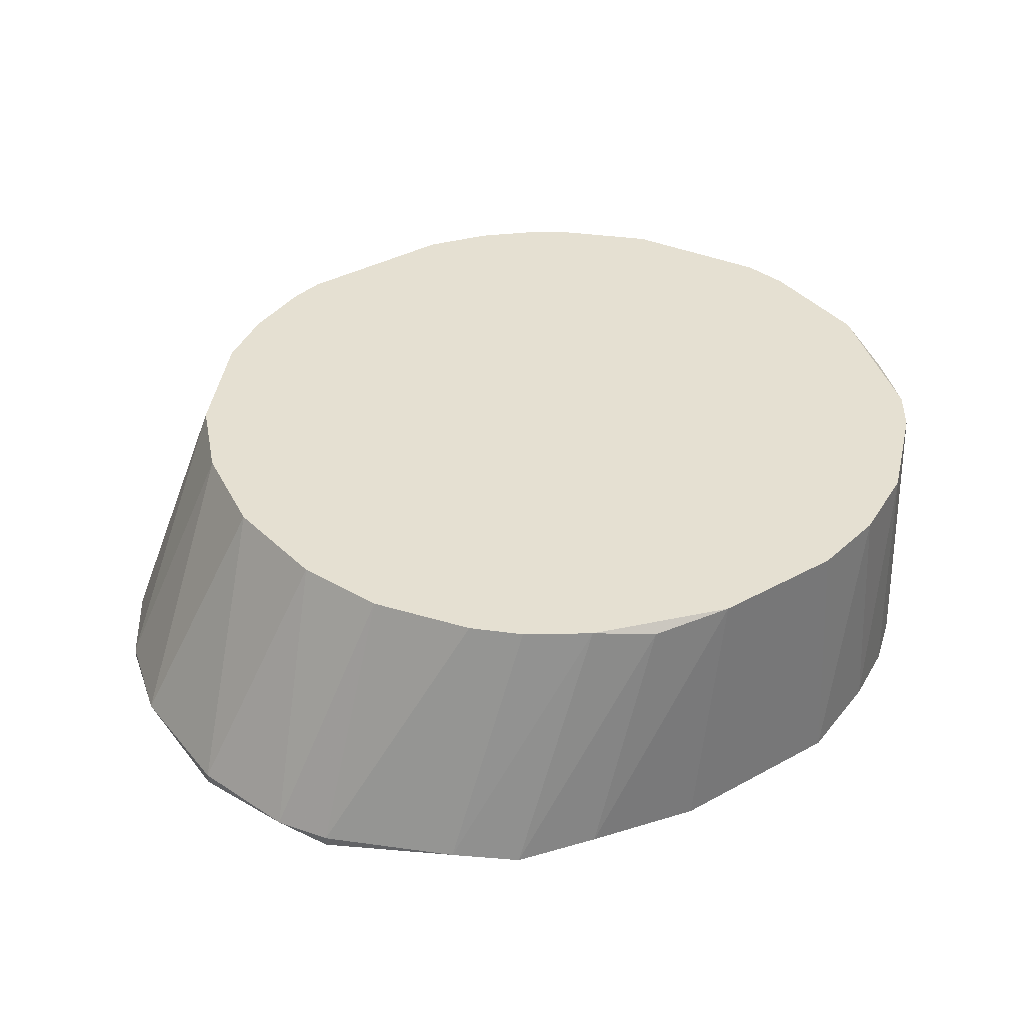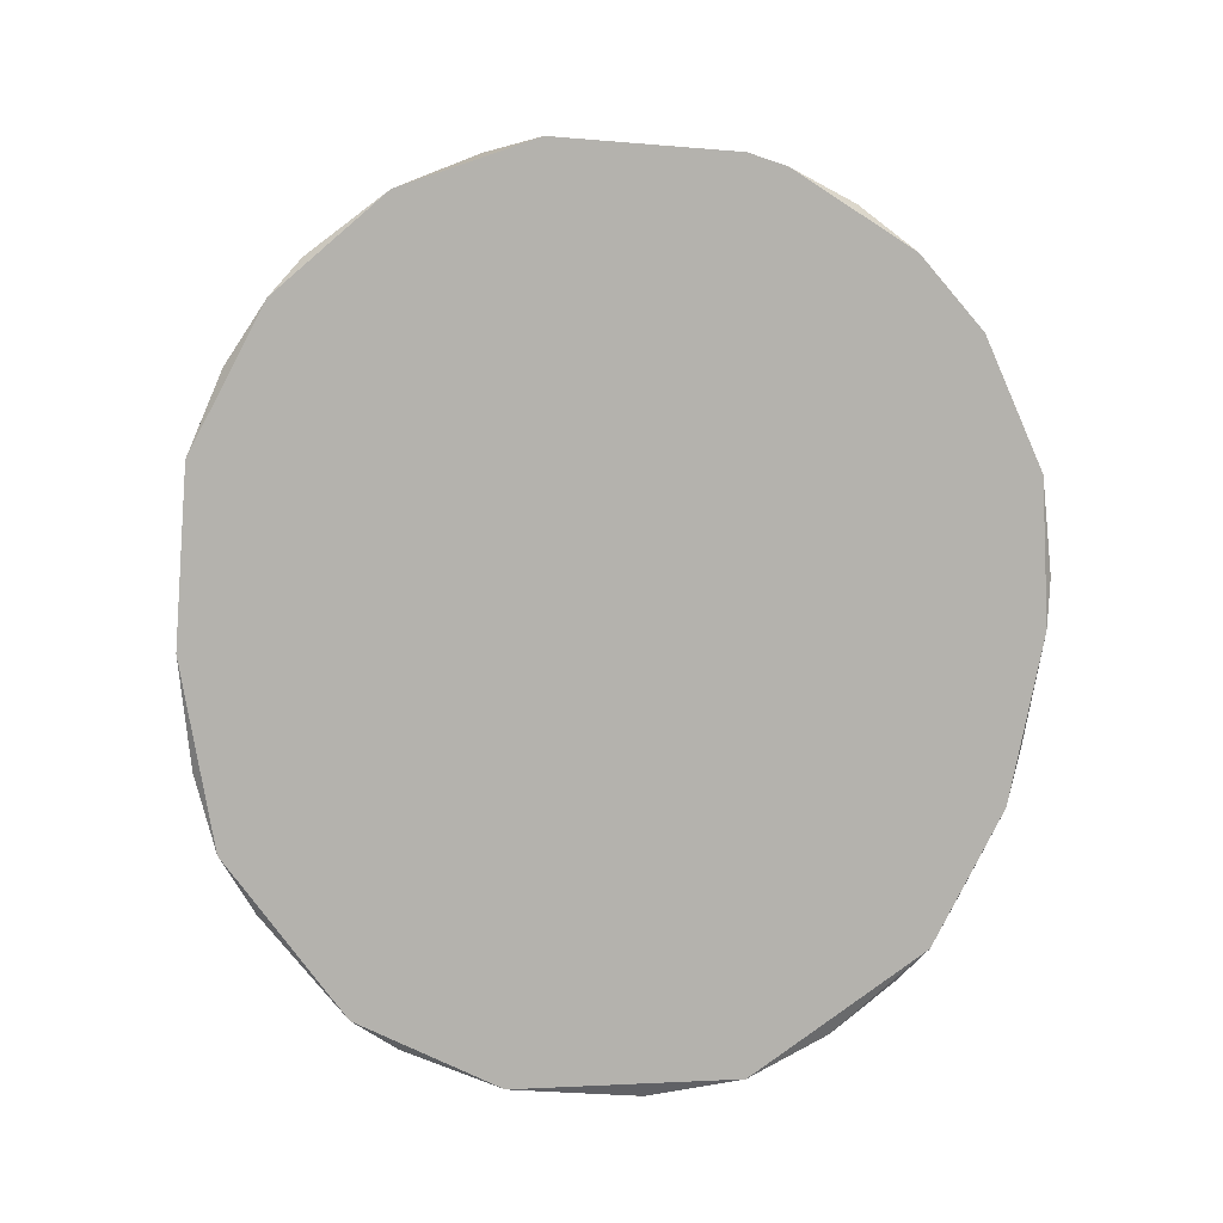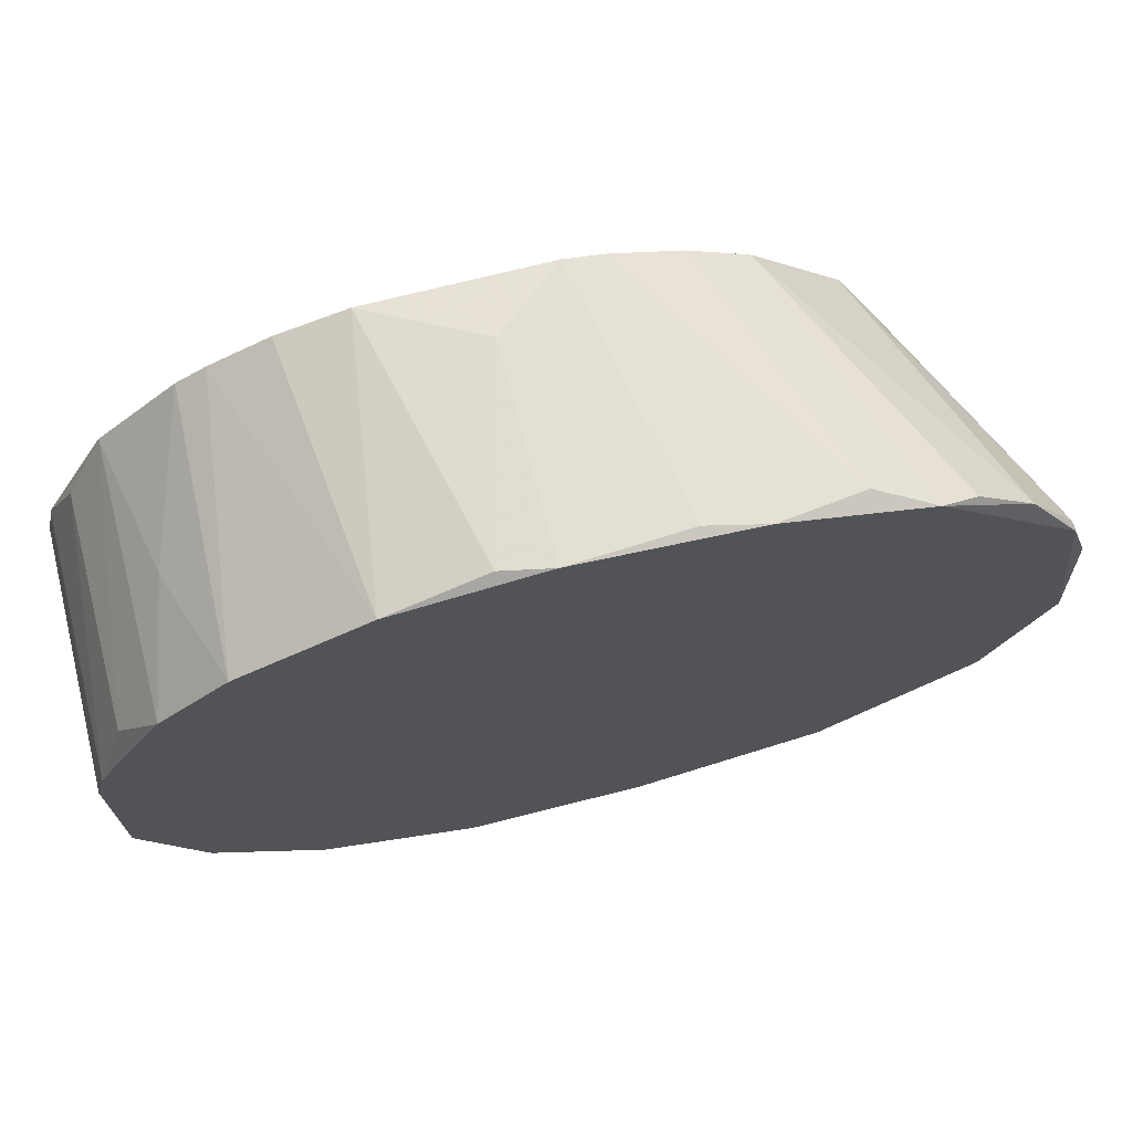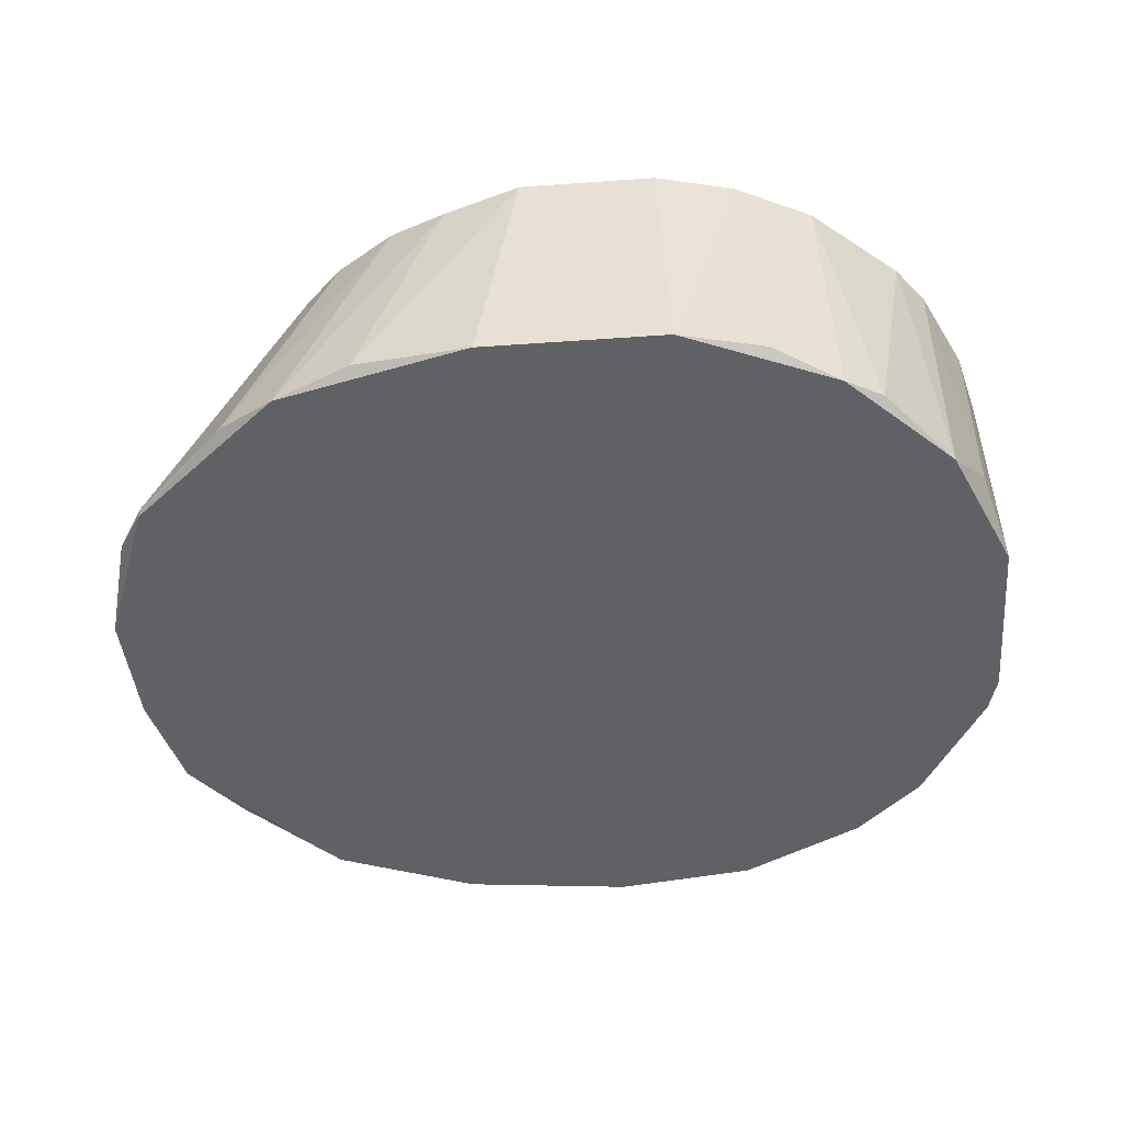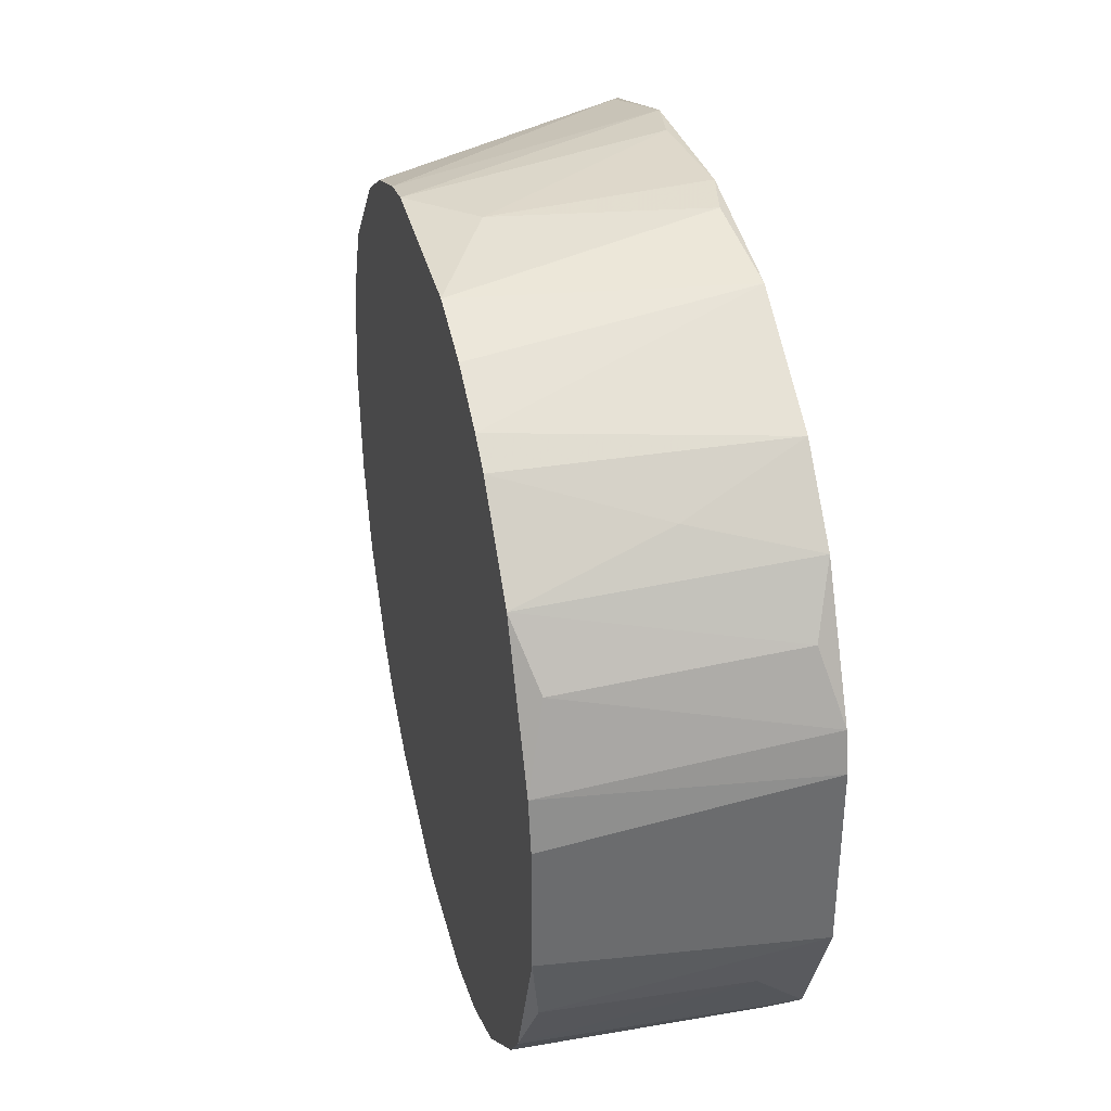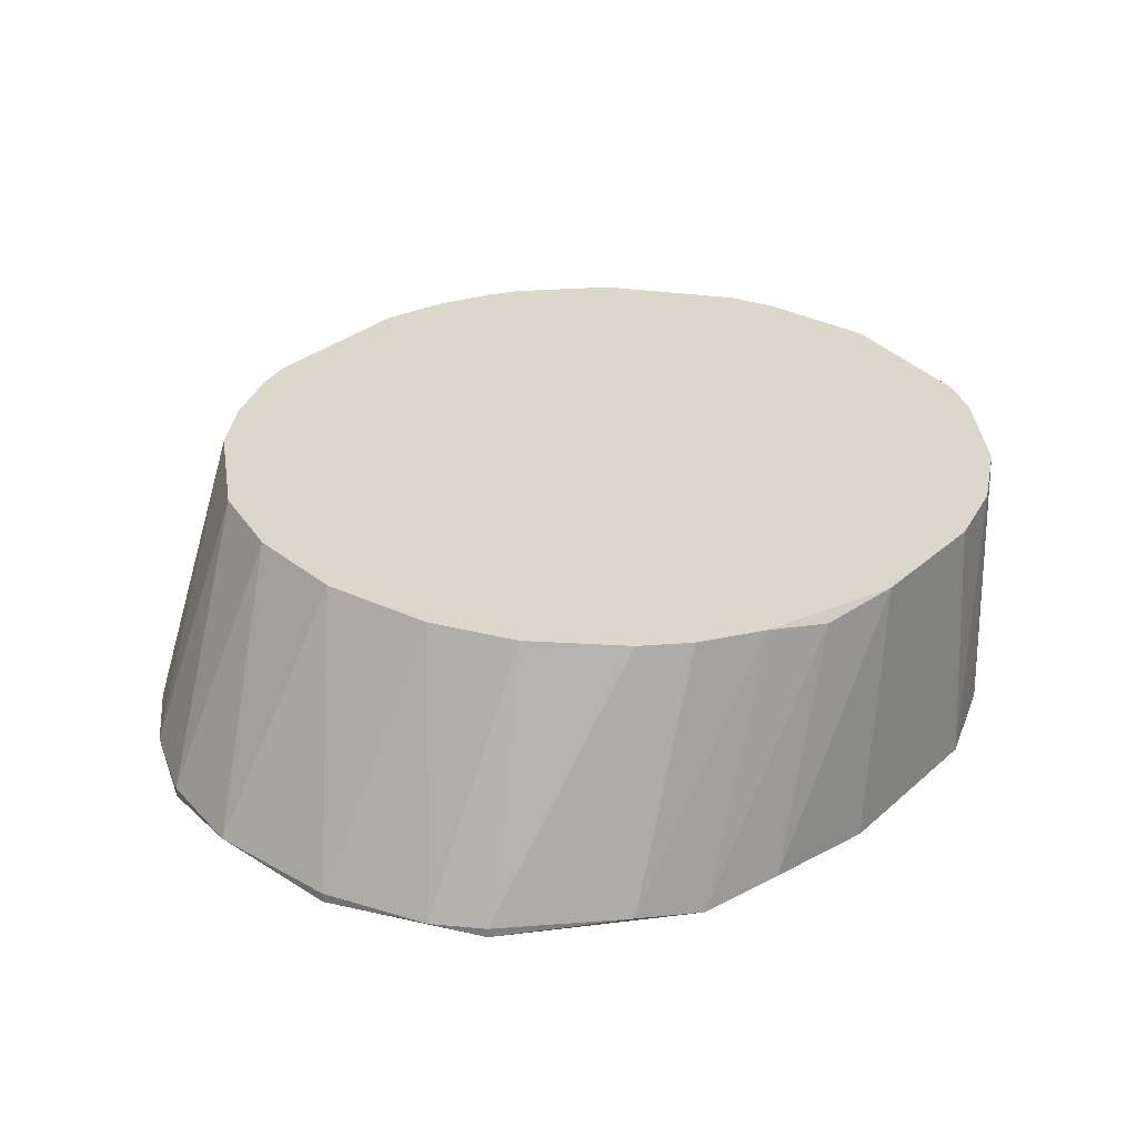
<metadata>
{"format":"obj","ext":"obj","renderer":"f3d","projection":"perspective","resolution":1024,"background":"white","views":[{"elev":37.6,"azim":-35.0,"up":"+Z"},{"elev":-79.6,"azim":85.5,"up":"+Z"},{"elev":71.7,"azim":165.8,"up":"+Y"},{"elev":-45.6,"azim":4.7,"up":"+Z"},{"elev":36.7,"azim":76.3,"up":"+Y"},{"elev":30.6,"azim":-51.3,"up":"+Z"}]}
</metadata>
<code>
v 0.04077 0.04009 0.1197
v -0.05357 0.04282 0.1046
v -0.05357 0.0182 0.1402
v -0.00299 0.05786 0.1032
v -0.00299 0.05649 0.132
v -0.05494 -0.01323 0.1402
v 0.02026 -0.05288 0.1402
v -0.01528 -0.05698 0.1032
v -0.03991 0.05103 0.106
v 0.03529 0.04557 0.1032
v 0.05582 -0.009113 0.1402
v 0.05582 0.01274 0.1032
v 0.05582 -0.01323 0.1032
v 0.05582 0.008637 0.1402
v -0.01938 0.05649 0.1046
v 0.03119 -0.0474 0.1402
v 0.05444 0.01821 0.1032
v 0.05444 0.01547 0.1402
v 0.01069 -0.05698 0.1032
v -0.06451 -0.031 0.1032
v -0.06451 -0.031 0.1046
v 0.05034 0.02778 0.106
v 0.05034 0.02641 0.1374
v 0.03394 0.04557 0.1402
v 0.009314 -0.05561 0.1402
v 0.02984 0.04829 0.1402
v 0.04487 0.03599 0.1032
v 0.04487 0.03462 0.1402
v 0.0435 -0.03646 0.1402
v -0.05084 -0.04468 0.1046
v -0.05084 -0.02553 0.1402
v -0.0358 0.04419 0.1402
v 0.003854 0.05786 0.1046
v -0.03169 -0.05424 0.1046
v -0.01254 0.05512 0.1402
v -0.02075 -0.05288 0.1388
v 0.03804 -0.04331 0.1046
v -0.0563 0.003163 0.1402
v -0.03716 -0.0433 0.1402
v 0.05307 -0.02143 0.1115
v 0.05307 -0.02006 0.1388
v -0.01801 0.05376 0.1402
v 0.03256 -0.04741 0.1032
v -0.06177 0.03462 0.1046
v -0.04263 -0.05015 0.1032
v -0.04263 -0.03784 0.1402
v 0.0476 -0.031 0.1402
v 0.0476 -0.03236 0.1032
v 0.01206 0.05512 0.1402
v -0.02759 0.05512 0.1032
v -0.02759 0.04966 0.1402
v 0.02299 -0.05288 0.1046
v -0.06862 -0.02417 0.1046
v -0.06862 0.02368 0.1032
v -0.06862 0.02368 0.1046
v -0.04809 0.03051 0.1402
v -0.04809 0.04693 0.1032
v -0.02896 -0.04877 0.1402
v -0.07272 0.009997 0.1046
v -0.07272 -0.009113 0.1032
v -0.07272 -0.009113 0.1046
v 0.02162 0.05239 0.1402
v -0.00981 -0.05561 0.1402
v 0.01752 0.05512 0.1032
f 23 28 18
f 50 42 35
f 49 5 35
f 15 50 35
f 28 14 18
f 17 23 18
f 30 39 46
f 14 12 18
f 17 27 22
f 27 28 22
f 28 23 22
f 23 17 22
f 12 17 18
f 42 49 35
f 58 45 36
f 42 9 51
f 9 57 51
f 32 42 51
f 57 32 51
f 59 3 55
f 3 56 55
f 54 59 55
f 44 54 55
f 56 44 55
f 34 63 36
f 45 34 36
f 63 58 36
f 20 30 21
f 5 15 35
f 53 20 21
f 32 57 2
f 46 31 21
f 5 33 4
f 64 50 4
f 33 64 4
f 10 24 1
f 24 28 1
f 27 10 1
f 28 27 1
f 10 26 24
f 26 28 24
f 41 47 40
f 47 48 40
f 13 41 40
f 48 13 40
f 44 32 2
f 57 44 2
f 64 49 62
f 26 64 62
f 49 26 62
f 41 11 47
f 29 48 47
f 11 29 47
f 20 53 60
f 53 61 60
f 59 54 60
f 61 59 60
f 54 20 60
f 30 46 21
f 31 53 21
f 39 31 46
f 50 15 4
f 29 16 37
f 56 42 32
f 10 50 64
f 33 49 64
f 26 10 64
f 49 28 26
f 19 63 8
f 45 19 8
f 11 13 14
f 28 11 14
f 10 57 50
f 48 17 13
f 19 48 43
f 16 43 37
f 57 54 44
f 54 45 20
f 31 56 38
f 57 45 54
f 56 49 42
f 17 57 10
f 58 56 31
f 49 11 28
f 57 19 45
f 19 17 48
f 11 58 7
f 17 19 57
f 58 49 56
f 49 58 11
f 15 5 4
f 7 58 63
f 56 32 44
f 11 7 29
f 61 38 59
f 58 31 39
f 43 48 37
f 48 29 37
f 42 50 9
f 50 57 9
f 43 16 52
f 16 7 52
f 19 43 52
f 14 13 12
f 13 17 12
f 8 63 34
f 45 8 34
f 31 6 53
f 6 61 53
f 7 19 52
f 38 61 6
f 31 38 6
f 17 10 27
f 49 33 5
f 38 56 3
f 59 38 3
f 19 7 25
f 13 11 41
f 7 63 25
f 29 7 16
f 45 58 30
f 20 45 30
f 58 39 30
f 63 19 25

</code>
